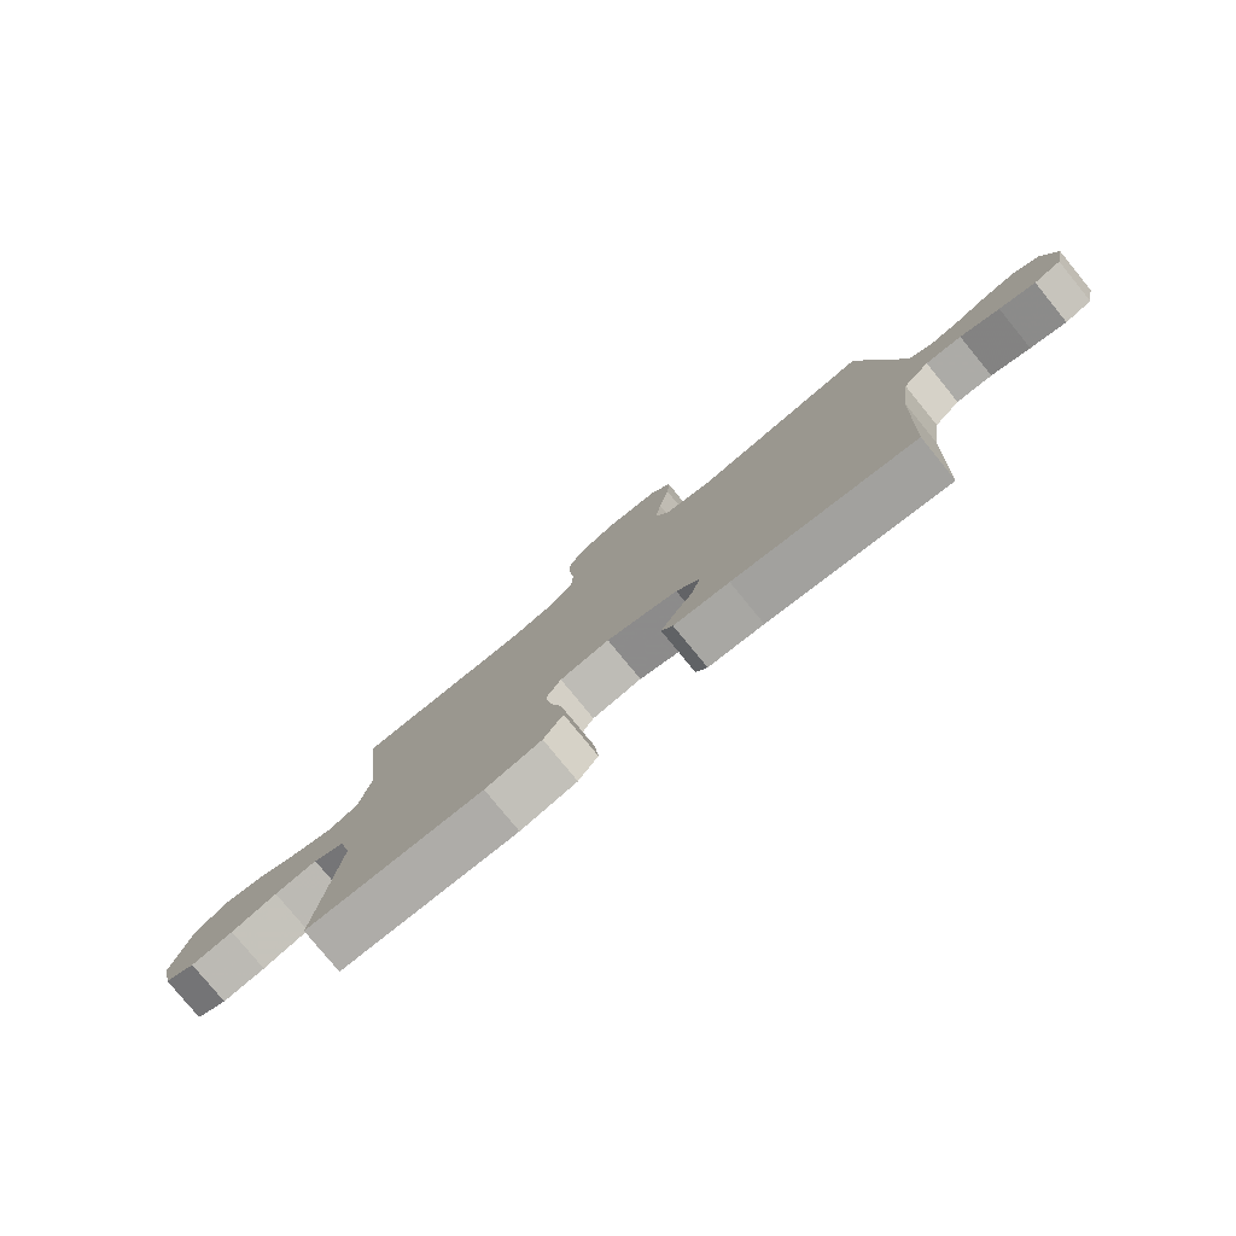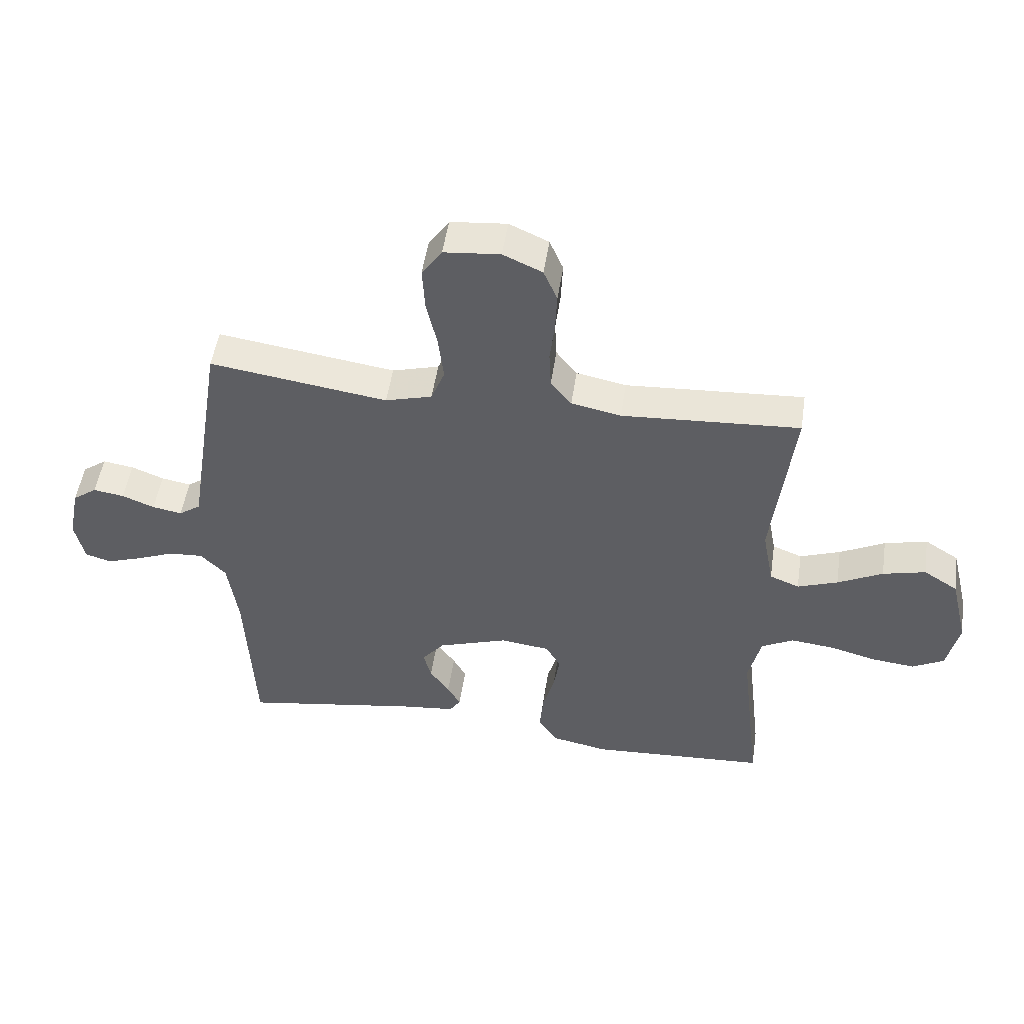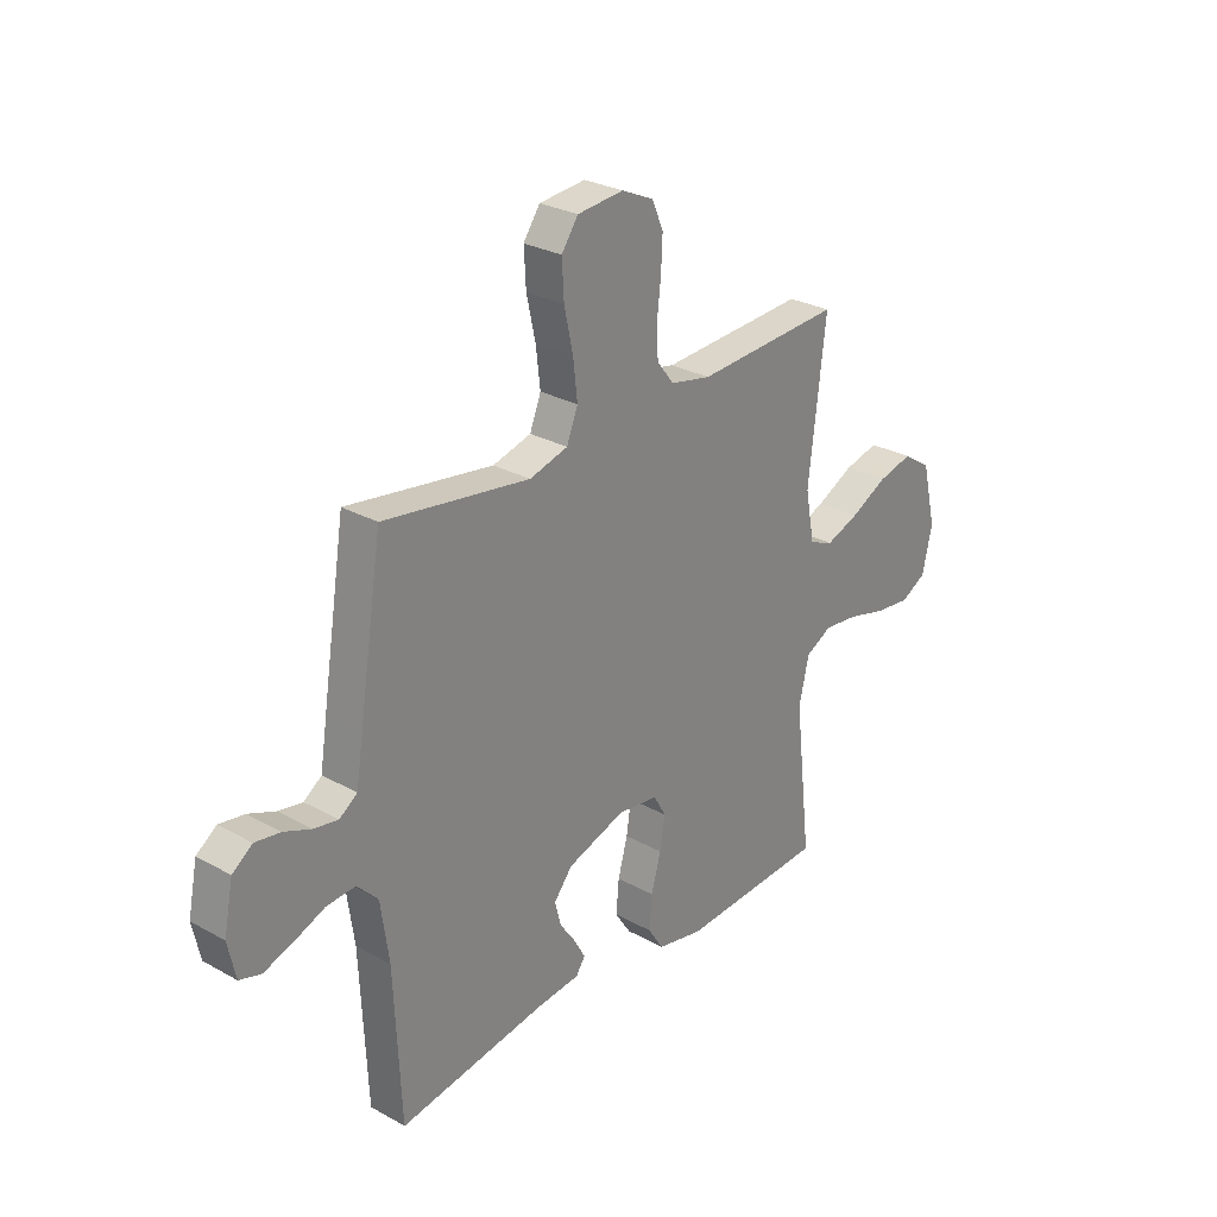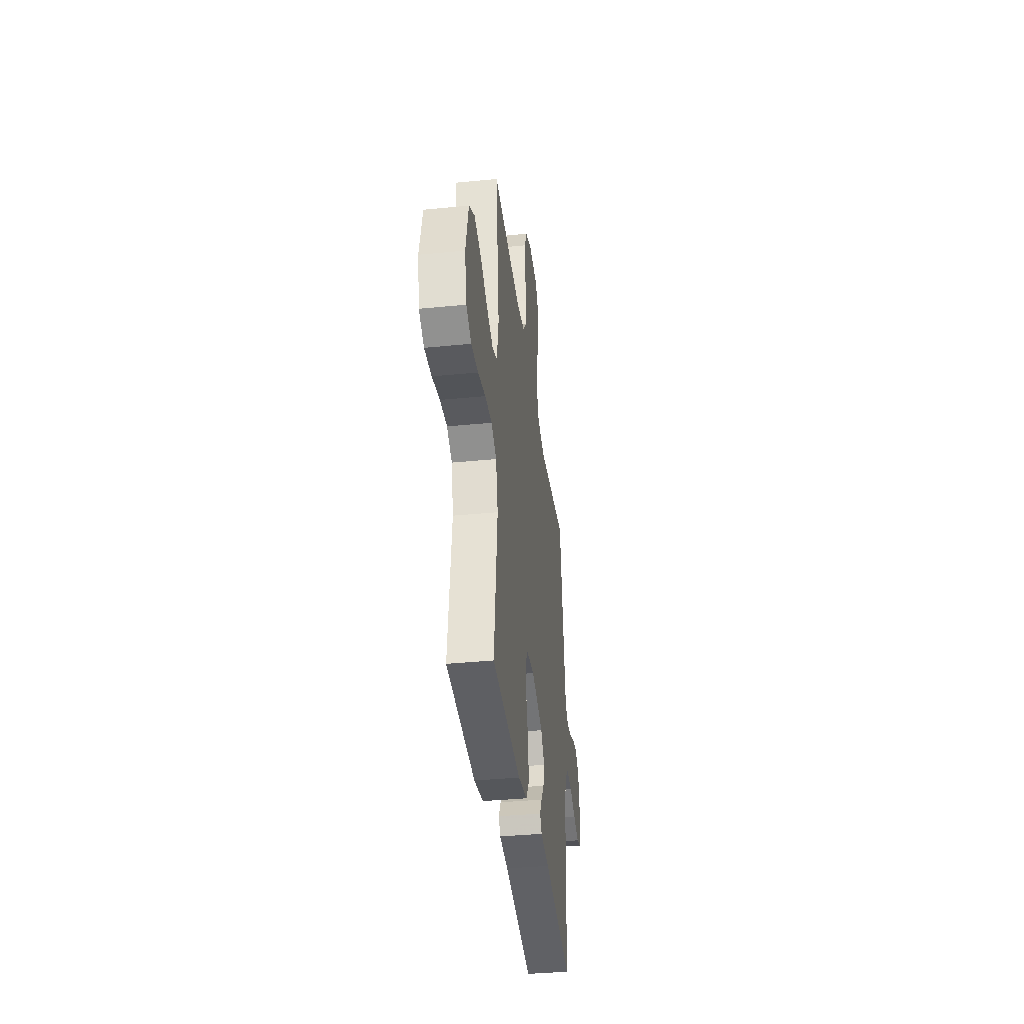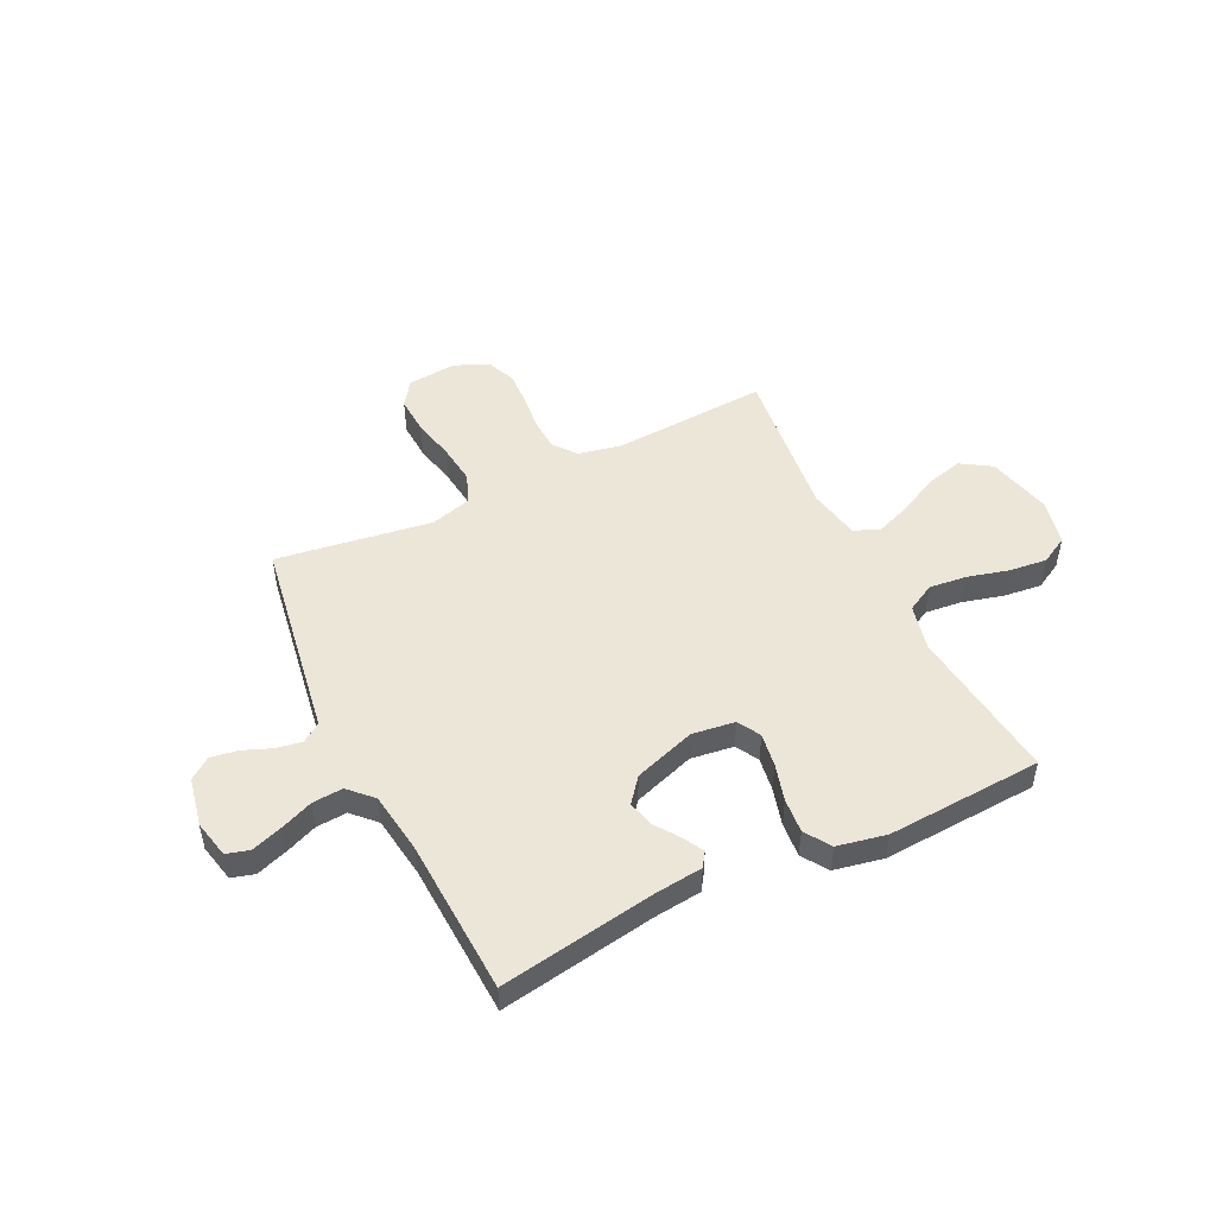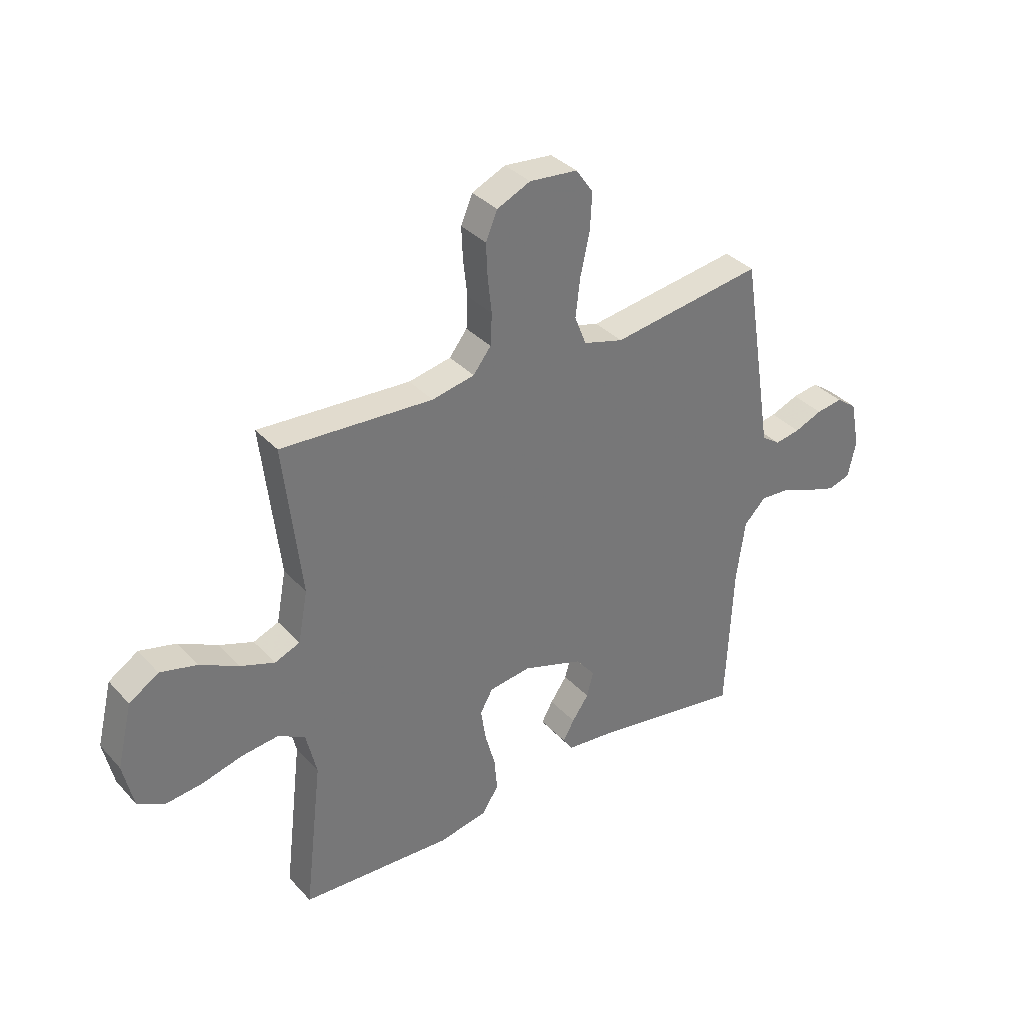
<metadata>
{"format":"obj","ext":"obj","renderer":"f3d","projection":"perspective","resolution":1024,"background":"white","views":[{"elev":-79.3,"azim":39.3,"up":"+Z"},{"elev":50.4,"azim":-171.6,"up":"+Z"},{"elev":27.7,"azim":130.3,"up":"+Z"},{"elev":-37.9,"azim":-82.8,"up":"+Z"},{"elev":49.4,"azim":154.0,"up":"+Y"},{"elev":35.2,"azim":-36.1,"up":"+Z"}]}
</metadata>
<code>
v 0.5 0.07 0.5
v 0.548 0.07 0.2
v 0.562 0.07 0.111
v 0.599 0.07 0.085
v 0.649 0.07 0.094
v 0.704 0.07 0.116
v 0.756 0.07 0.124
v 0.797 0.07 0.094
v 0.816 0.07 0
v 0.8 0.07 -0.073
v 0.756 0.07 -0.086
v 0.697 0.07 -0.066
v 0.633 0.07 -0.04
v 0.574 0.07 -0.036
v 0.531 0.07 -0.08
v 0.514 0.07 -0.2
v 0.5 0.07 -0.5
v 0.2 0.07 -0.451
v 0.108 0.07 -0.441
v 0.089 0.07 -0.413
v 0.111 0.07 -0.373
v 0.144 0.07 -0.326
v 0.157 0.07 -0.276
v 0.119 0.07 -0.229
v 0 0.07 -0.189
v -0.083 0.07 -0.2
v -0.108 0.07 -0.244
v -0.098 0.07 -0.309
v -0.078 0.07 -0.381
v -0.072 0.07 -0.448
v -0.105 0.07 -0.498
v -0.2 0.07 -0.517
v -0.5 0.07 -0.5
v -0.465 0.07 -0.2
v -0.486 0.07 -0.111
v -0.54 0.07 -0.082
v -0.613 0.07 -0.09
v -0.692 0.07 -0.111
v -0.765 0.07 -0.119
v -0.818 0.07 -0.09
v -0.838 0.07 0
v -0.808 0.07 0.124
v -0.75 0.07 0.161
v -0.678 0.07 0.143
v -0.602 0.07 0.104
v -0.534 0.07 0.079
v -0.484 0.07 0.099
v -0.465 0.07 0.2
v -0.5 0.07 0.5
v -0.2 0.07 0.482
v -0.116 0.07 0.499
v -0.081 0.07 0.544
v -0.078 0.07 0.606
v -0.086 0.07 0.676
v -0.089 0.07 0.742
v -0.066 0.07 0.796
v 0 0.07 0.826
v 0.095 0.07 0.817
v 0.129 0.07 0.768
v 0.125 0.07 0.695
v 0.107 0.07 0.613
v 0.098 0.07 0.536
v 0.121 0.07 0.478
v 0.2 0.07 0.456
v 0.5 0 0.5
v 0.548 0 0.2
v 0.562 0 0.111
v 0.599 0 0.085
v 0.649 0 0.094
v 0.704 0 0.116
v 0.756 0 0.124
v 0.797 0 0.094
v 0.816 0 0
v 0.8 0 -0.073
v 0.756 0 -0.086
v 0.697 0 -0.066
v 0.633 0 -0.04
v 0.574 0 -0.036
v 0.531 0 -0.08
v 0.514 0 -0.2
v 0.5 0 -0.5
v 0.2 0 -0.451
v 0.108 0 -0.441
v 0.089 0 -0.413
v 0.111 0 -0.373
v 0.144 0 -0.326
v 0.157 0 -0.276
v 0.119 0 -0.229
v 0 0 -0.189
v -0.083 0 -0.2
v -0.108 0 -0.244
v -0.098 0 -0.309
v -0.078 0 -0.381
v -0.072 0 -0.448
v -0.105 0 -0.498
v -0.2 0 -0.517
v -0.5 0 -0.5
v -0.465 0 -0.2
v -0.486 0 -0.111
v -0.54 0 -0.082
v -0.613 0 -0.09
v -0.692 0 -0.111
v -0.765 0 -0.119
v -0.818 0 -0.09
v -0.838 0 0
v -0.808 0 0.124
v -0.75 0 0.161
v -0.678 0 0.143
v -0.602 0 0.104
v -0.534 0 0.079
v -0.484 0 0.099
v -0.465 0 0.2
v -0.5 0 0.5
v -0.2 0 0.482
v -0.116 0 0.499
v -0.081 0 0.544
v -0.078 0 0.606
v -0.086 0 0.676
v -0.089 0 0.742
v -0.066 0 0.796
v 0 0 0.826
v 0.095 0 0.817
v 0.129 0 0.768
v 0.125 0 0.695
v 0.107 0 0.613
v 0.098 0 0.536
v 0.121 0 0.478
v 0.2 0 0.456
f 58 59 60 61
f 58 61 62
f 57 58 62
f 56 57 62
f 53 54 55 56
f 52 53 56 62
f 51 52 62 63
f 48 49 50
f 47 48 50 51
f 42 43 44 45
f 42 45 46
f 41 42 46
f 40 41 46
f 37 38 39 40
f 36 37 40 46
f 35 36 46 47
f 31 32 33 34
f 28 29 30 31
f 27 28 31 34
f 26 27 34 35
f 19 20 21 22
f 18 19 22
f 16 17 18 22
f 15 16 22 23
f 14 15 23 24
f 10 11 12 13
f 8 9 10 13
f 8 13 14
f 5 6 7 8
f 4 5 8 14
f 3 4 14 24
f 64 1 2 3
f 25 26 35 47
f 47 51 63 64
f 25 47 64
f 3 24 25 64
f 125 124 123 122
f 126 125 122
f 126 122 121
f 126 121 120
f 120 119 118 117
f 126 120 117 116
f 127 126 116 115
f 114 113 112
f 115 114 112 111
f 109 108 107 106
f 110 109 106
f 110 106 105
f 110 105 104
f 104 103 102 101
f 110 104 101 100
f 111 110 100 99
f 98 97 96 95
f 95 94 93 92
f 98 95 92 91
f 99 98 91 90
f 86 85 84 83
f 86 83 82
f 86 82 81 80
f 87 86 80 79
f 88 87 79 78
f 77 76 75 74
f 77 74 73 72
f 78 77 72
f 72 71 70 69
f 78 72 69 68
f 88 78 68 67
f 67 66 65 128
f 111 99 90 89
f 128 127 115 111
f 128 111 89
f 128 89 88 67
f 1 65 66 2
f 2 66 67 3
f 3 67 68 4
f 4 68 69 5
f 5 69 70 6
f 6 70 71 7
f 7 71 72 8
f 8 72 73 9
f 9 73 74 10
f 10 74 75 11
f 11 75 76 12
f 12 76 77 13
f 13 77 78 14
f 14 78 79 15
f 15 79 80 16
f 16 80 81 17
f 17 81 82 18
f 18 82 83 19
f 19 83 84 20
f 20 84 85 21
f 21 85 86 22
f 22 86 87 23
f 23 87 88 24
f 24 88 89 25
f 25 89 90 26
f 26 90 91 27
f 27 91 92 28
f 28 92 93 29
f 29 93 94 30
f 30 94 95 31
f 31 95 96 32
f 32 96 97 33
f 33 97 98 34
f 34 98 99 35
f 35 99 100 36
f 36 100 101 37
f 37 101 102 38
f 38 102 103 39
f 39 103 104 40
f 40 104 105 41
f 41 105 106 42
f 42 106 107 43
f 43 107 108 44
f 44 108 109 45
f 45 109 110 46
f 46 110 111 47
f 47 111 112 48
f 48 112 113 49
f 49 113 114 50
f 50 114 115 51
f 51 115 116 52
f 52 116 117 53
f 53 117 118 54
f 54 118 119 55
f 55 119 120 56
f 56 120 121 57
f 57 121 122 58
f 58 122 123 59
f 59 123 124 60
f 60 124 125 61
f 61 125 126 62
f 62 126 127 63
f 63 127 128 64
f 64 128 65 1

</code>
